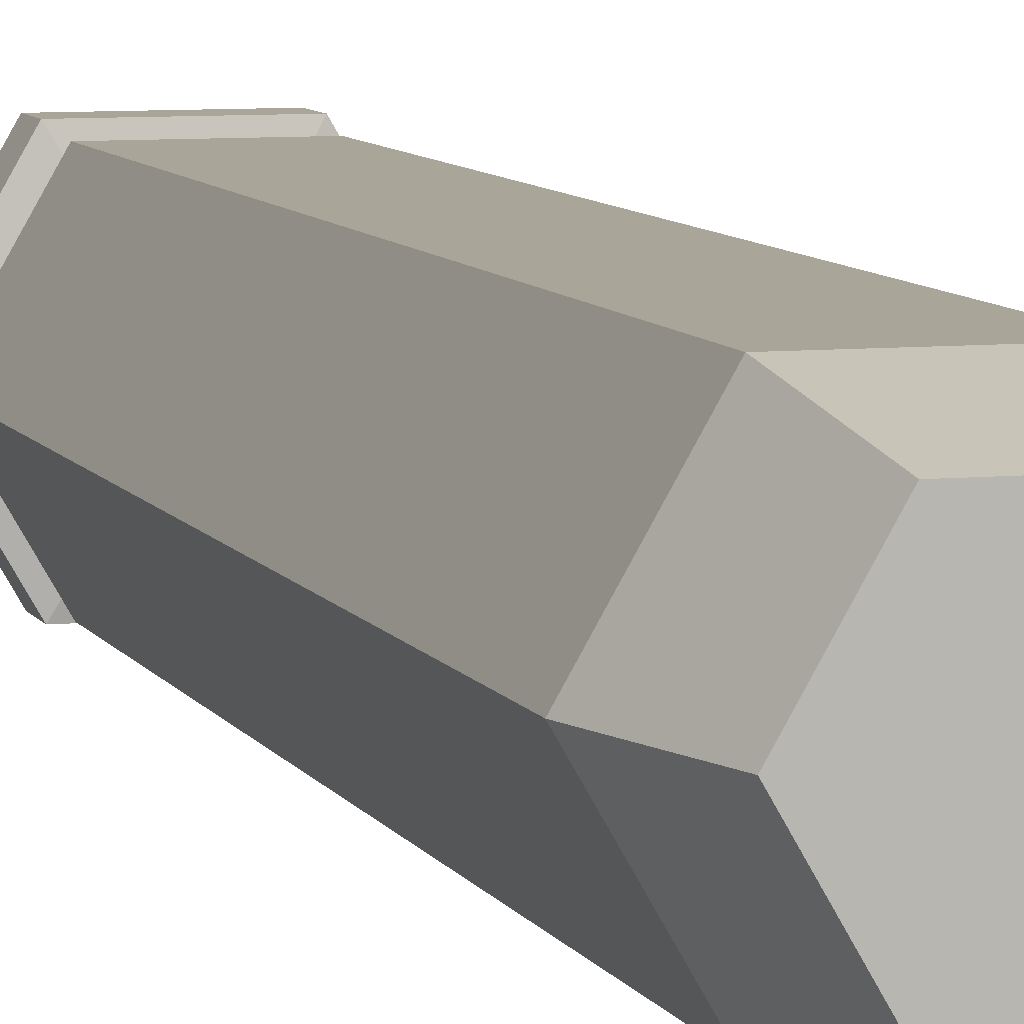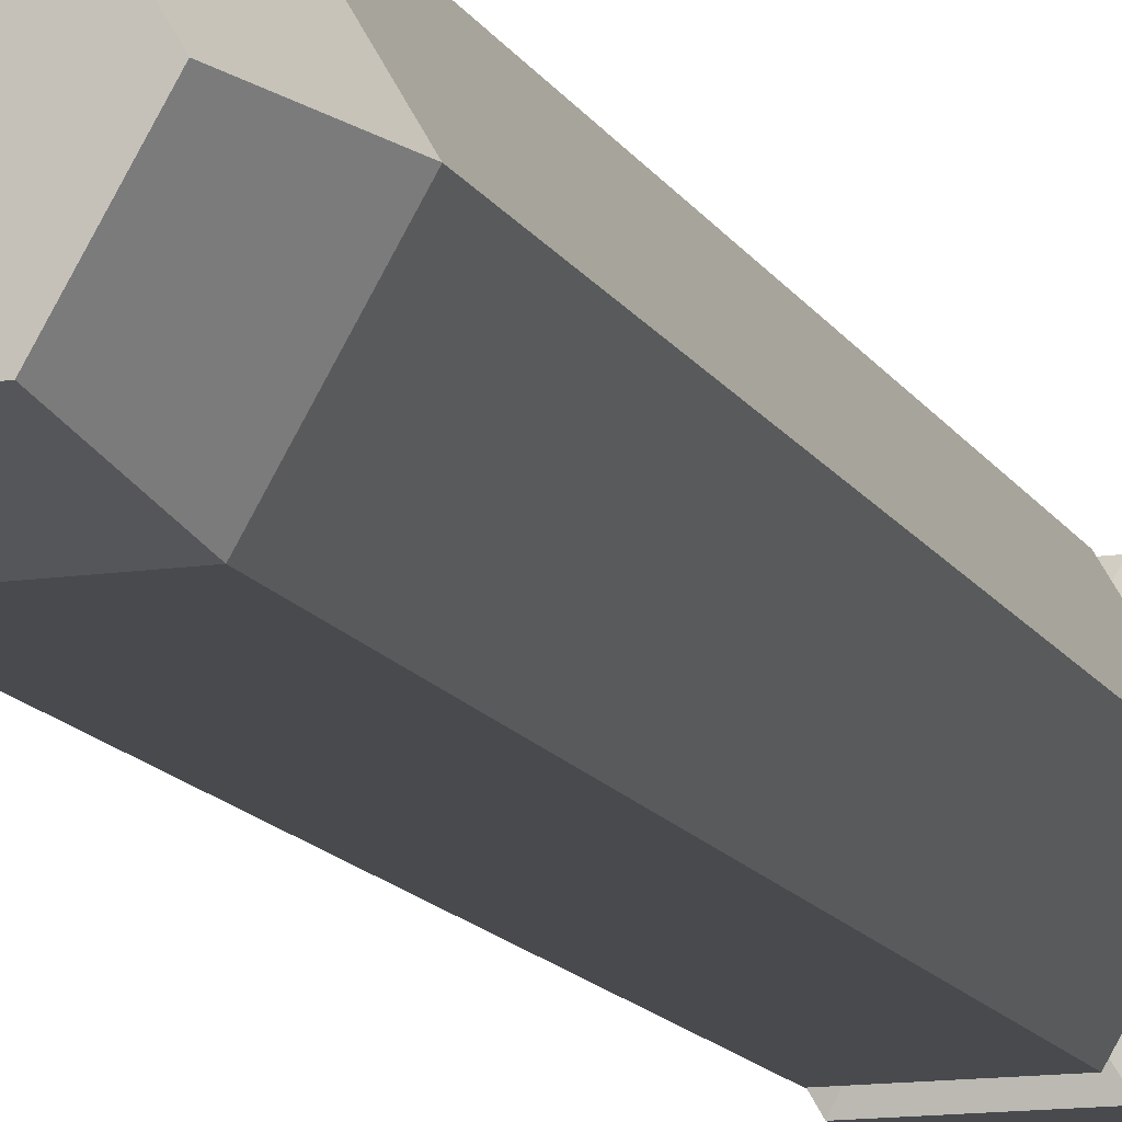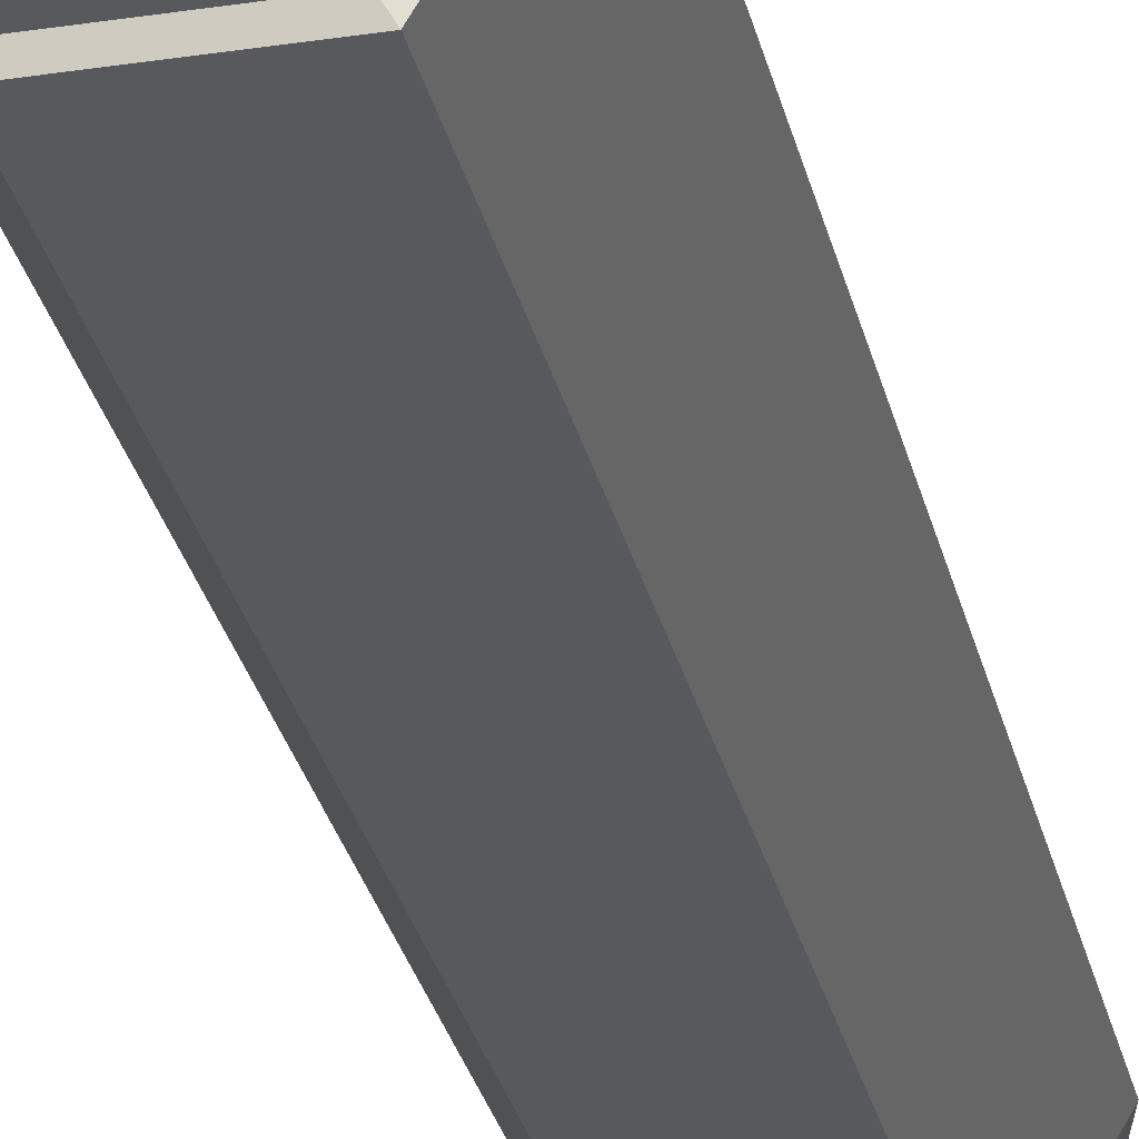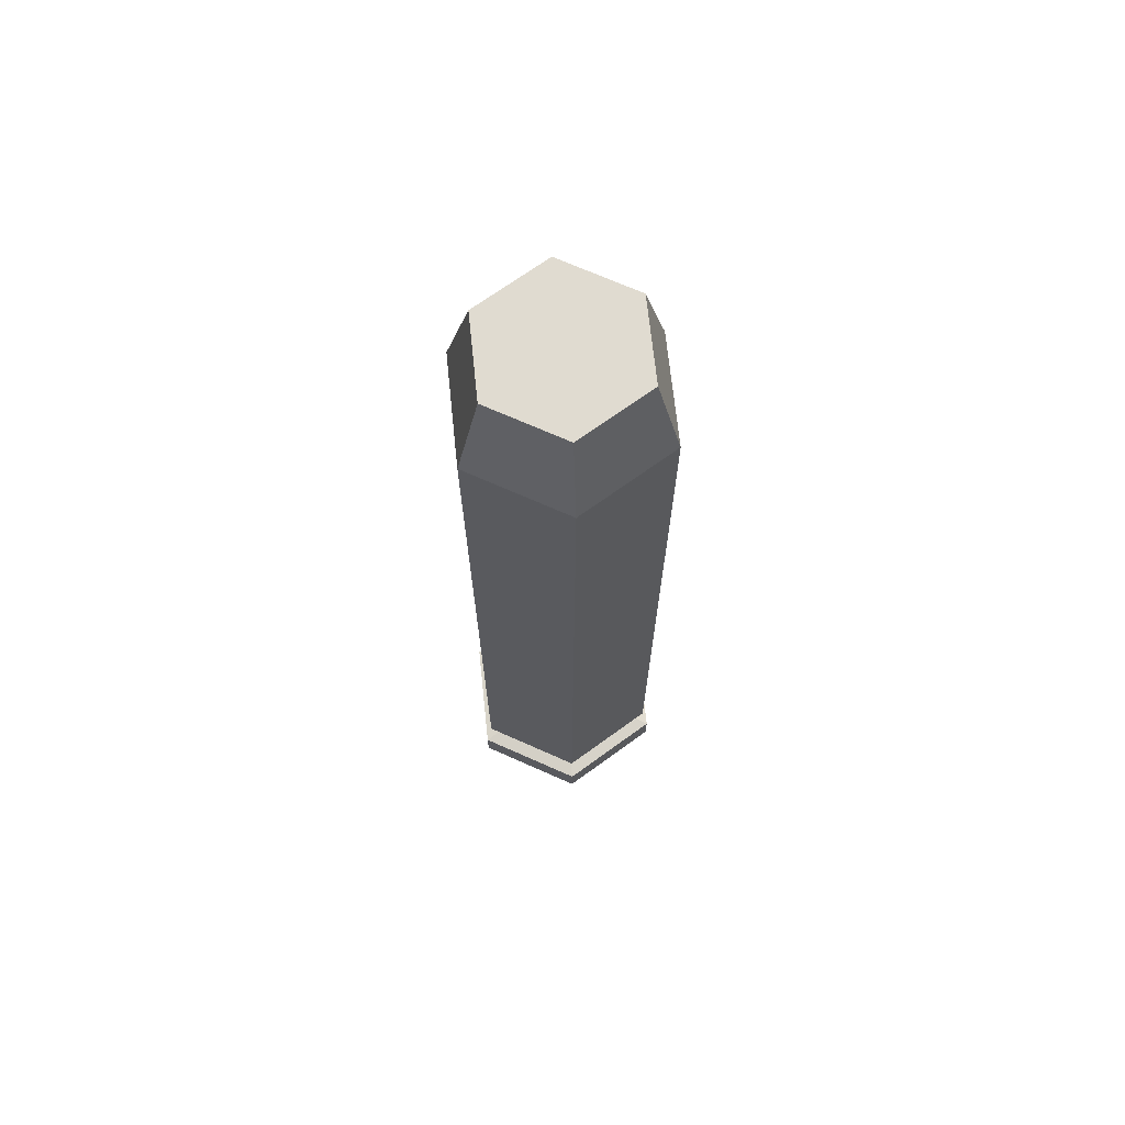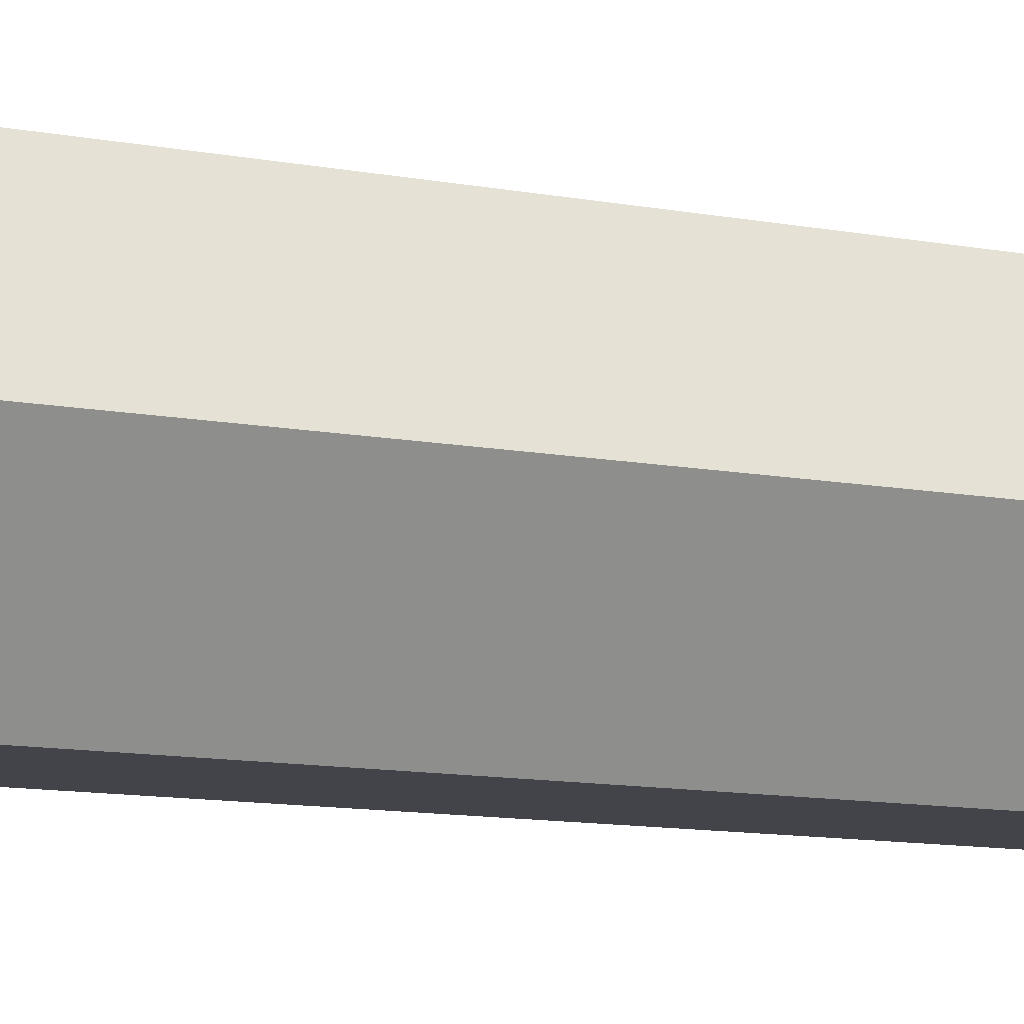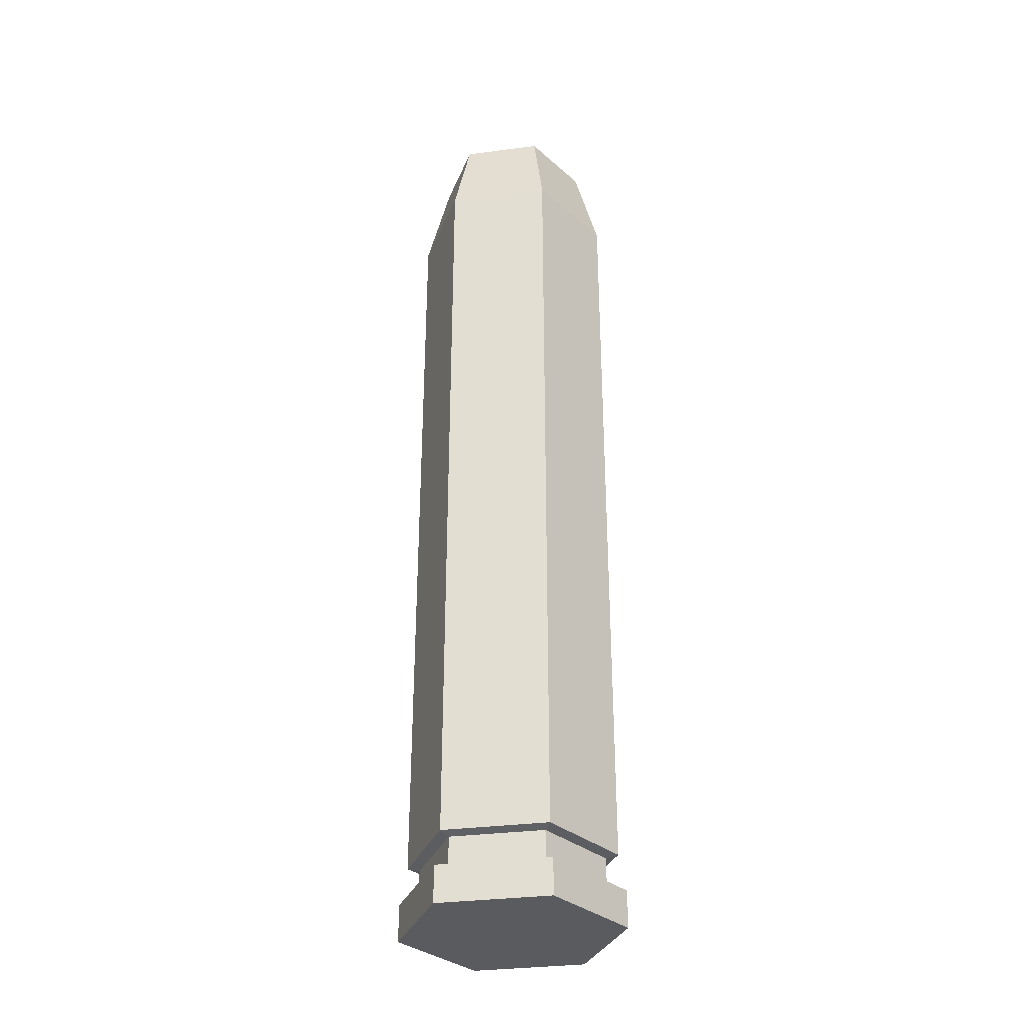
<metadata>
{"format":"obj","ext":"obj","renderer":"f3d","projection":"perspective","resolution":1024,"background":"white","views":[{"elev":7.4,"azim":-16.3,"up":"+Y"},{"elev":-13.2,"azim":19.0,"up":"+Y"},{"elev":-29.3,"azim":-167.4,"up":"+Y"},{"elev":69.9,"azim":-156.0,"up":"+Z"},{"elev":-8.5,"azim":-121.8,"up":"+Y"},{"elev":-32.9,"azim":-169.8,"up":"+Z"}]}
</metadata>
<code>
g SM_Wep_Pistol_Revolver_Bullet_02
v 0.002282 -0.003952 0.02745
v -0.002282 -0.003952 0.02745
v -0.004563 -3.092e-08 0.02745
v -0.002282 0.003952 0.02745
v 0.002282 0.003952 0.02745
v 0.004563 -3.092e-08 0.02745
v 0.003186 -0.005519 -0.02745
v -0.003186 -0.005519 -0.02745
v -0.006373 -3.092e-08 -0.02745
v -0.003186 0.005519 -0.02745
v 0.003186 0.005519 -0.02745
v 0.006373 -3.092e-08 -0.02745
v -1.788e-09 -3.092e-08 0.02745
v -0.006373 -3.092e-08 -0.02534
v -0.003186 0.005519 -0.02534
v 0.003186 0.005519 -0.02534
v 0.006373 -3.092e-08 -0.02534
v 0.003186 -0.005519 -0.02534
v -0.003186 -0.005519 -0.02534
v -0.005971 -3.092e-08 -0.02325
v -0.002986 0.005171 -0.02325
v 0.002986 0.005171 -0.02325
v 0.005971 -3.092e-08 -0.02325
v 0.002986 -0.005171 -0.02325
v -0.002986 -0.005171 -0.02325
v -0.005274 -3.092e-08 -0.02341
v -0.002637 0.004567 -0.02341
v -0.002637 0.004567 -0.02518
v -0.005274 -3.092e-08 -0.02518
v 0.002637 0.004567 -0.02341
v 0.002637 0.004567 -0.02518
v 0.005274 -3.092e-08 -0.02341
v 0.005274 -3.092e-08 -0.02518
v 0.002637 -0.004567 -0.02341
v 0.002637 -0.004567 -0.02518
v -0.002637 -0.004567 -0.02341
v -0.002637 -0.004567 -0.02518
v -0.005971 -3.092e-08 0.02212
v -0.002986 0.005171 0.02212
v 0.002986 0.005171 0.02212
v 0.005971 -3.092e-08 0.02212
v 0.002986 -0.005171 0.02212
v -0.002986 -0.005171 0.02212
v 0.001589 -0.002752 -0.02745
v -0.001589 -0.002752 -0.02745
v -1.788e-09 7.231e-09 -0.02745
v -0.003178 7.231e-09 -0.02745
v -0.001589 0.002752 -0.02745
v 0.001589 0.002752 -0.02745
v 0.003178 7.231e-09 -0.02745
v -0.003186 -0.005519 -0.02534
v -0.003186 -0.005519 -0.02745
v -0.006373 -3.092e-08 -0.02534
v -0.006373 -3.092e-08 -0.02745
v -0.003186 0.005519 -0.02534
v -0.003186 0.005519 -0.02745
v 0.003186 0.005519 -0.02534
v 0.003186 0.005519 -0.02745
v 0.006373 -3.092e-08 -0.02534
v 0.006373 -3.092e-08 -0.02745
v 0.003186 -0.005519 -0.02745
v 0.003186 -0.005519 -0.02534
v -0.002637 0.004567 -0.02341
v -0.002637 0.004567 -0.02518
v 0.002637 0.004567 -0.02341
v 0.002637 0.004567 -0.02518
v 0.005274 -3.092e-08 -0.02341
v 0.005274 -3.092e-08 -0.02518
v 0.002637 -0.004567 -0.02341
v 0.002637 -0.004567 -0.02518
v -0.002637 -0.004567 -0.02341
v -0.002637 -0.004567 -0.02518
v -0.005274 -3.092e-08 -0.02518
v -0.005274 -3.092e-08 -0.02341
v -0.002986 0.005171 0.02212
v -0.002986 0.005171 -0.02325
v 0.002986 0.005171 0.02212
v 0.002986 0.005171 -0.02325
v 0.005971 -3.092e-08 0.02212
v 0.005971 -3.092e-08 -0.02325
v 0.002986 -0.005171 0.02212
v 0.002986 -0.005171 -0.02325
v -0.002986 -0.005171 0.02212
v -0.002986 -0.005171 -0.02325
v -0.005971 -3.092e-08 -0.02325
v -0.005971 -3.092e-08 0.02212
v -0.005971 -3.092e-08 -0.02325
v -0.005274 -3.092e-08 -0.02341
v -0.002637 0.004567 -0.02341
v -0.002986 0.005171 -0.02325
v -0.003186 0.005519 -0.02534
v -0.002637 0.004567 -0.02518
v -0.005274 -3.092e-08 -0.02518
v -0.006373 -3.092e-08 -0.02534
v -0.002986 0.005171 -0.02325
v -0.002637 0.004567 -0.02341
v 0.002637 0.004567 -0.02341
v 0.002986 0.005171 -0.02325
v 0.003186 0.005519 -0.02534
v 0.002637 0.004567 -0.02518
v -0.002637 0.004567 -0.02518
v -0.003186 0.005519 -0.02534
v 0.002986 0.005171 -0.02325
v 0.002637 0.004567 -0.02341
v 0.005274 -3.092e-08 -0.02341
v 0.005971 -3.092e-08 -0.02325
v 0.006373 -3.092e-08 -0.02534
v 0.005274 -3.092e-08 -0.02518
v 0.002637 0.004567 -0.02518
v 0.003186 0.005519 -0.02534
v 0.005971 -3.092e-08 -0.02325
v 0.005274 -3.092e-08 -0.02341
v 0.002637 -0.004567 -0.02341
v 0.002986 -0.005171 -0.02325
v 0.003186 -0.005519 -0.02534
v 0.002637 -0.004567 -0.02518
v 0.005274 -3.092e-08 -0.02518
v 0.006373 -3.092e-08 -0.02534
v 0.002986 -0.005171 -0.02325
v 0.002637 -0.004567 -0.02341
v -0.002637 -0.004567 -0.02341
v -0.002986 -0.005171 -0.02325
v -0.003186 -0.005519 -0.02534
v -0.002637 -0.004567 -0.02518
v 0.002637 -0.004567 -0.02518
v 0.003186 -0.005519 -0.02534
v -0.002986 -0.005171 -0.02325
v -0.002637 -0.004567 -0.02341
v -0.005274 -3.092e-08 -0.02341
v -0.005971 -3.092e-08 -0.02325
v -0.006373 -3.092e-08 -0.02534
v -0.005274 -3.092e-08 -0.02518
v -0.002637 -0.004567 -0.02518
v -0.003186 -0.005519 -0.02534
v -0.004563 -3.092e-08 0.02745
v -0.005971 -3.092e-08 0.02212
v -0.002986 0.005171 0.02212
v -0.002282 0.003952 0.02745
v -0.002282 0.003952 0.02745
v -0.002986 0.005171 0.02212
v 0.002986 0.005171 0.02212
v 0.002282 0.003952 0.02745
v 0.002282 0.003952 0.02745
v 0.002986 0.005171 0.02212
v 0.005971 -3.092e-08 0.02212
v 0.004563 -3.092e-08 0.02745
v 0.004563 -3.092e-08 0.02745
v 0.005971 -3.092e-08 0.02212
v 0.002986 -0.005171 0.02212
v 0.002282 -0.003952 0.02745
v 0.002282 -0.003952 0.02745
v 0.002986 -0.005171 0.02212
v -0.002986 -0.005171 0.02212
v -0.002282 -0.003952 0.02745
v -0.002282 -0.003952 0.02745
v -0.002986 -0.005171 0.02212
v -0.005971 -3.092e-08 0.02212
v -0.004563 -3.092e-08 0.02745
v 0.003186 -0.005519 -0.02745
v 0.001589 -0.002752 -0.02745
v -0.001589 -0.002752 -0.02745
v -0.003186 -0.005519 -0.02745
v -0.003178 7.231e-09 -0.02745
v -0.006373 -3.092e-08 -0.02745
v -0.001589 0.002752 -0.02745
v -0.003186 0.005519 -0.02745
v 0.001589 0.002752 -0.02745
v 0.003186 0.005519 -0.02745
v 0.003178 7.231e-09 -0.02745
v 0.006373 -3.092e-08 -0.02745
g SM_Wep_Pistol_Revolver_Bullet_02_0
f 8 7 18
f 19 8 18
f 9 52 51
f 14 9 51
f 10 54 53
f 15 10 53
f 11 56 55
f 16 11 55
f 12 58 57
f 17 12 57
f 61 60 59
f 62 61 59
f 28 29 26
f 27 28 26
f 31 64 63
f 30 31 63
f 33 66 65
f 32 33 65
f 35 68 67
f 34 35 67
f 37 70 69
f 36 37 69
f 73 72 71
f 74 73 71
f 21 20 38
f 39 21 38
f 22 76 75
f 40 22 75
f 23 78 77
f 41 23 77
f 24 80 79
f 42 24 79
f 25 82 81
f 43 25 81
f 85 84 83
f 86 85 83
f 89 88 87
f 90 89 87
f 93 92 91
f 94 93 91
f 97 96 95
f 98 97 95
f 101 100 99
f 102 101 99
f 105 104 103
f 106 105 103
f 109 108 107
f 110 109 107
f 113 112 111
f 114 113 111
f 117 116 115
f 118 117 115
f 121 120 119
f 122 121 119
f 125 124 123
f 126 125 123
f 129 128 127
f 130 129 127
f 133 132 131
f 134 133 131
f 137 136 135
f 138 137 135
f 141 140 139
f 142 141 139
f 145 144 143
f 146 145 143
f 149 148 147
f 150 149 147
f 153 152 151
f 154 153 151
f 157 156 155
f 158 157 155
f 1 13 2
f 2 13 3
f 6 13 1
f 3 13 4
f 5 13 6
f 4 13 5
f 45 46 44
f 44 46 50
f 47 46 45
f 50 46 49
f 48 46 47
f 49 46 48
f 161 160 159
f 162 161 159
f 159 160 170
f 163 161 162
f 160 169 170
f 164 163 162
f 170 169 168
f 165 163 164
f 169 167 168
f 166 165 164
f 168 167 166
f 167 165 166

</code>
